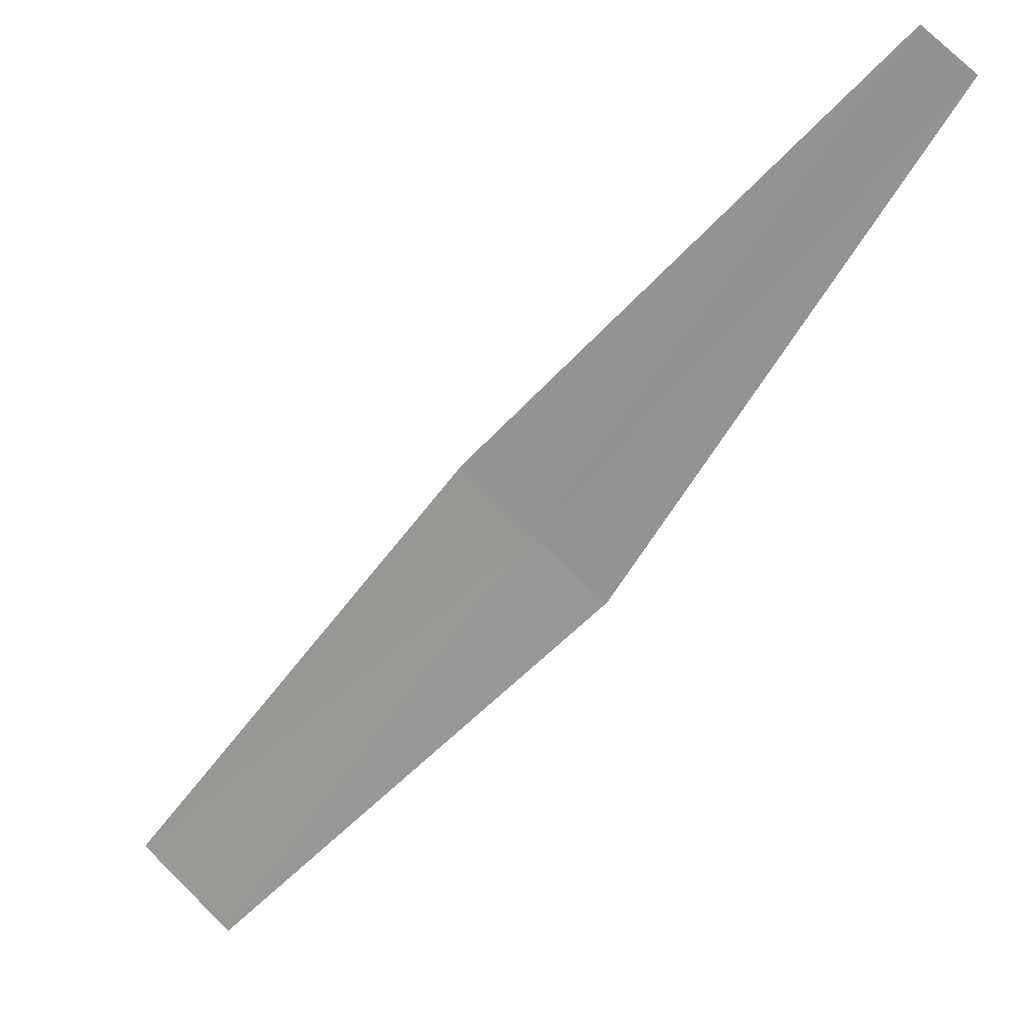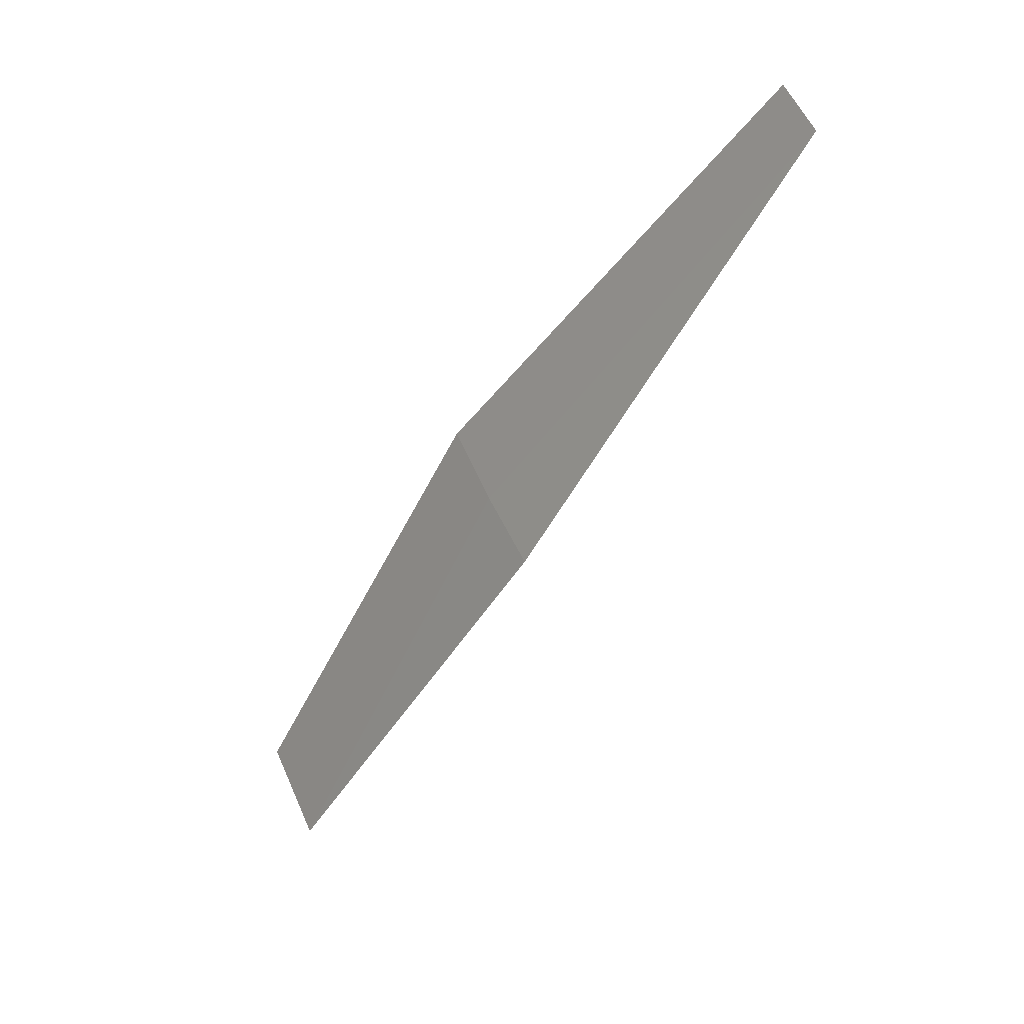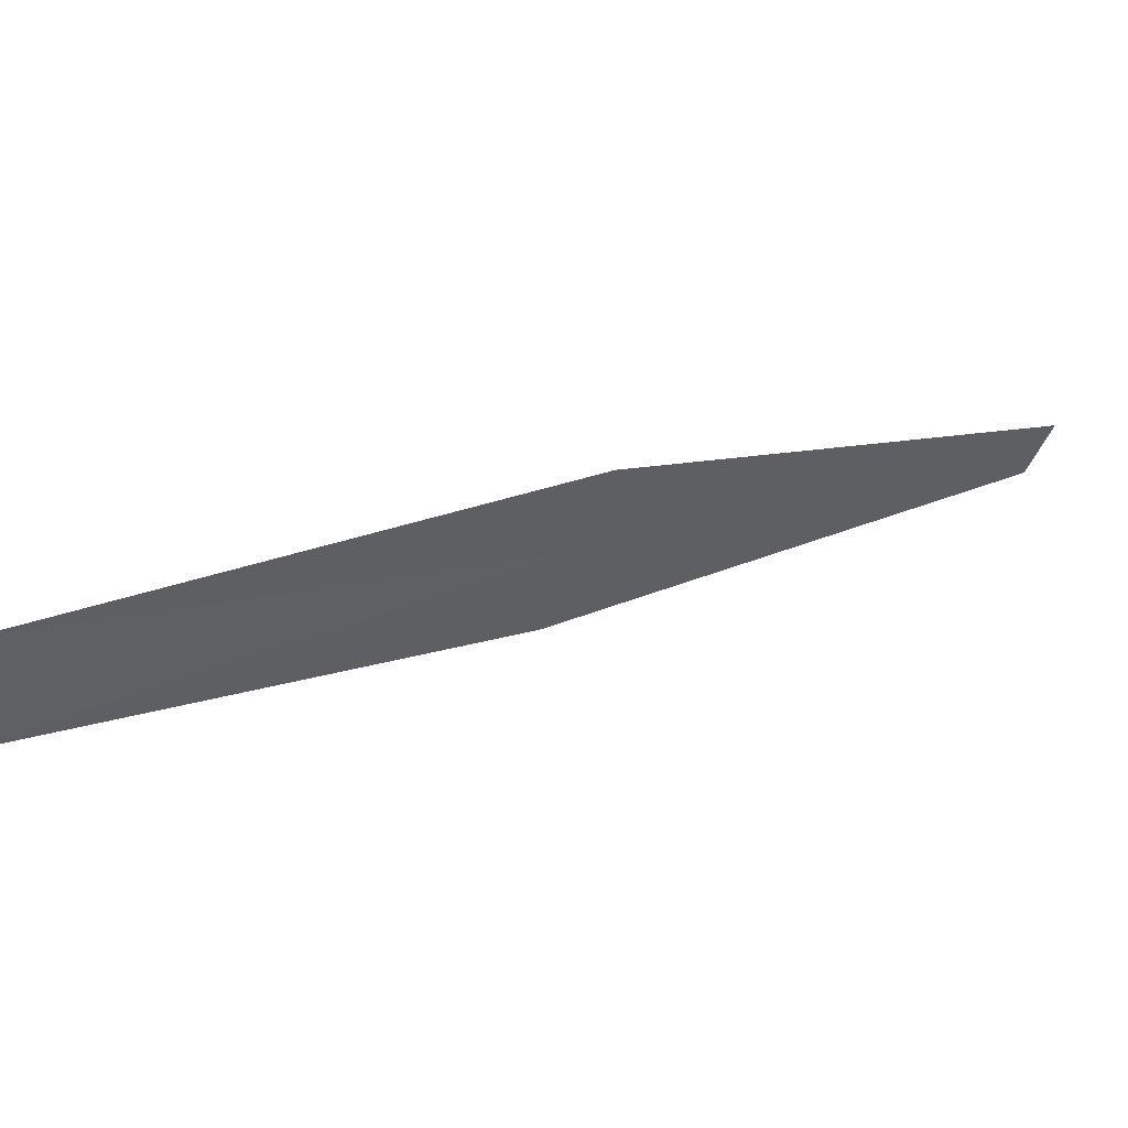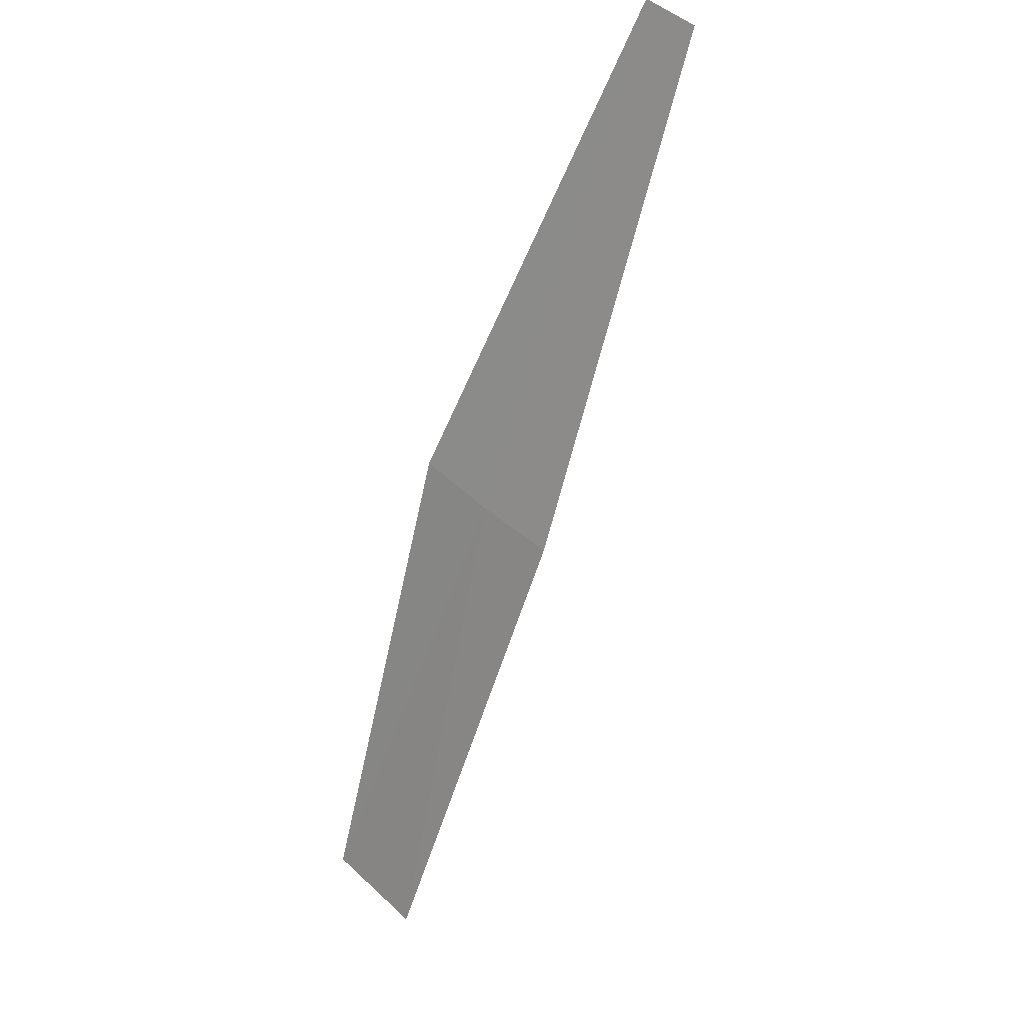
<metadata>
{"format":"obj","ext":"obj","renderer":"f3d","projection":"perspective","resolution":1024,"background":"white","views":[{"elev":73.5,"azim":27.2,"up":"+Z"},{"elev":74.8,"azim":-107.5,"up":"+Y"},{"elev":-56.6,"azim":54.9,"up":"+Z"},{"elev":68.4,"azim":-128.2,"up":"+Y"}]}
</metadata>
<code>
v -1.07 -3.643 37.76
v -1.3 -3.571 37.8
v -1.7 -4.669 36.94
v -1.399 -4.763 36.9
v -0.8359 -3.701 37.73
v -0.7291 -2.483 38.72
v -0.5698 -2.523 38.7
f 1 2 3
f 1 3 4
f 1 4 5
f 1 6 2
f 1 7 6
f 1 5 7

</code>
